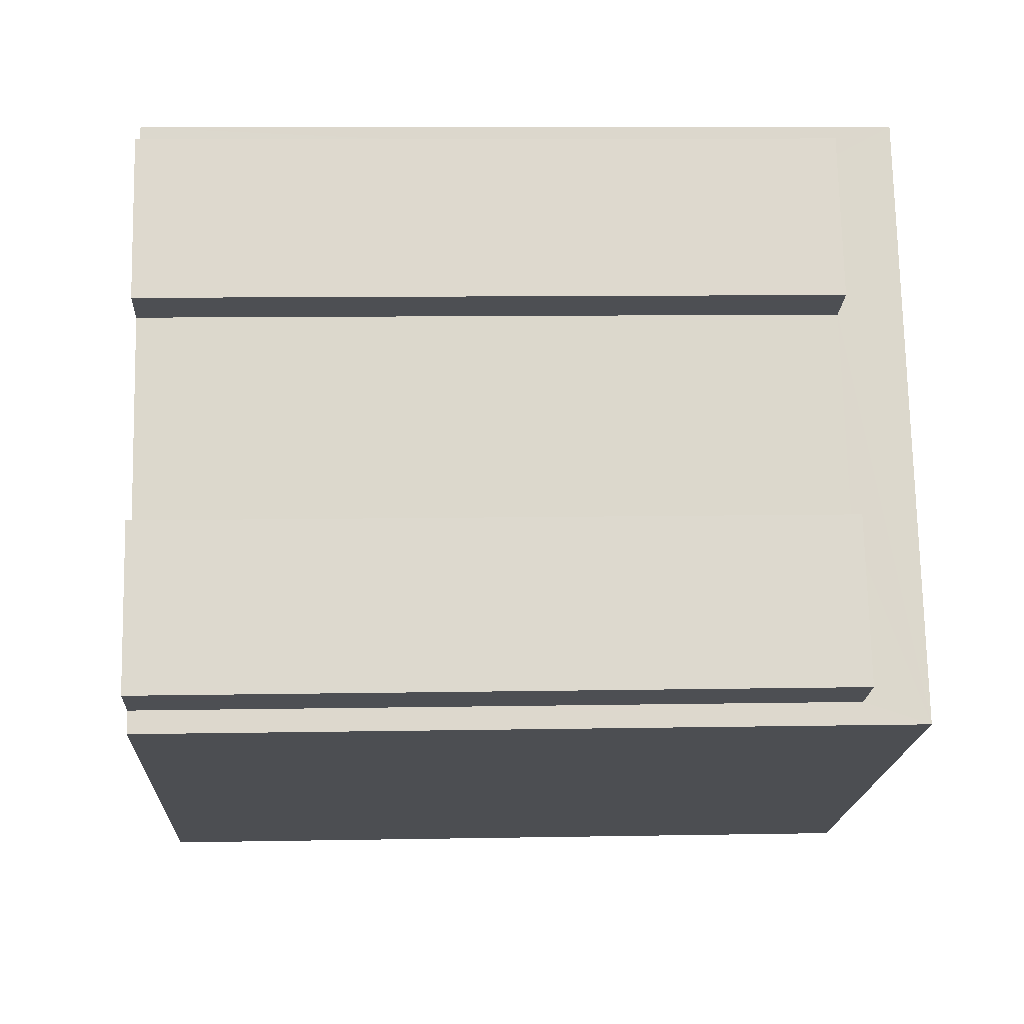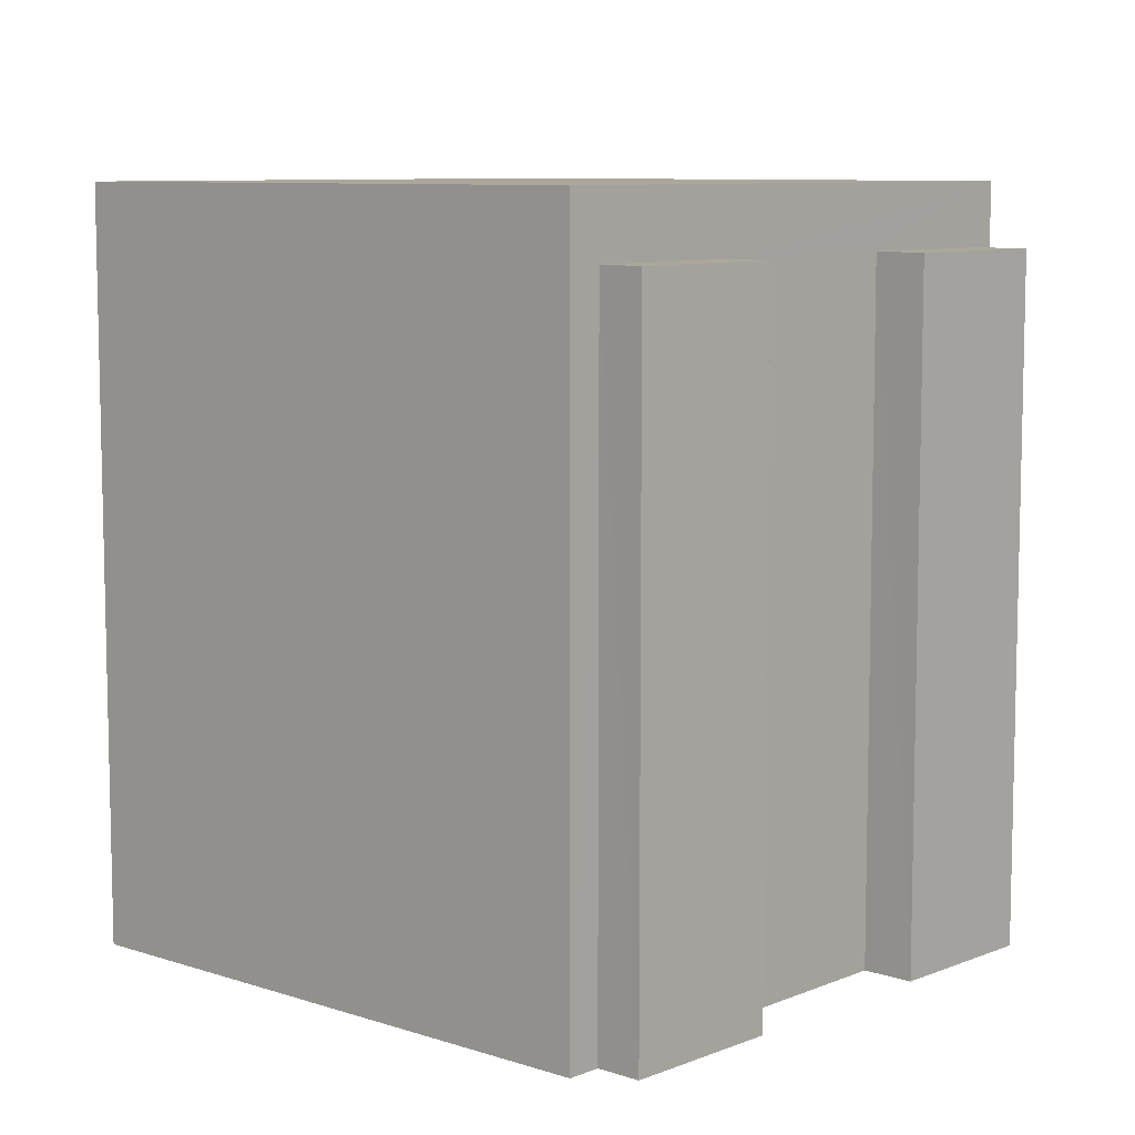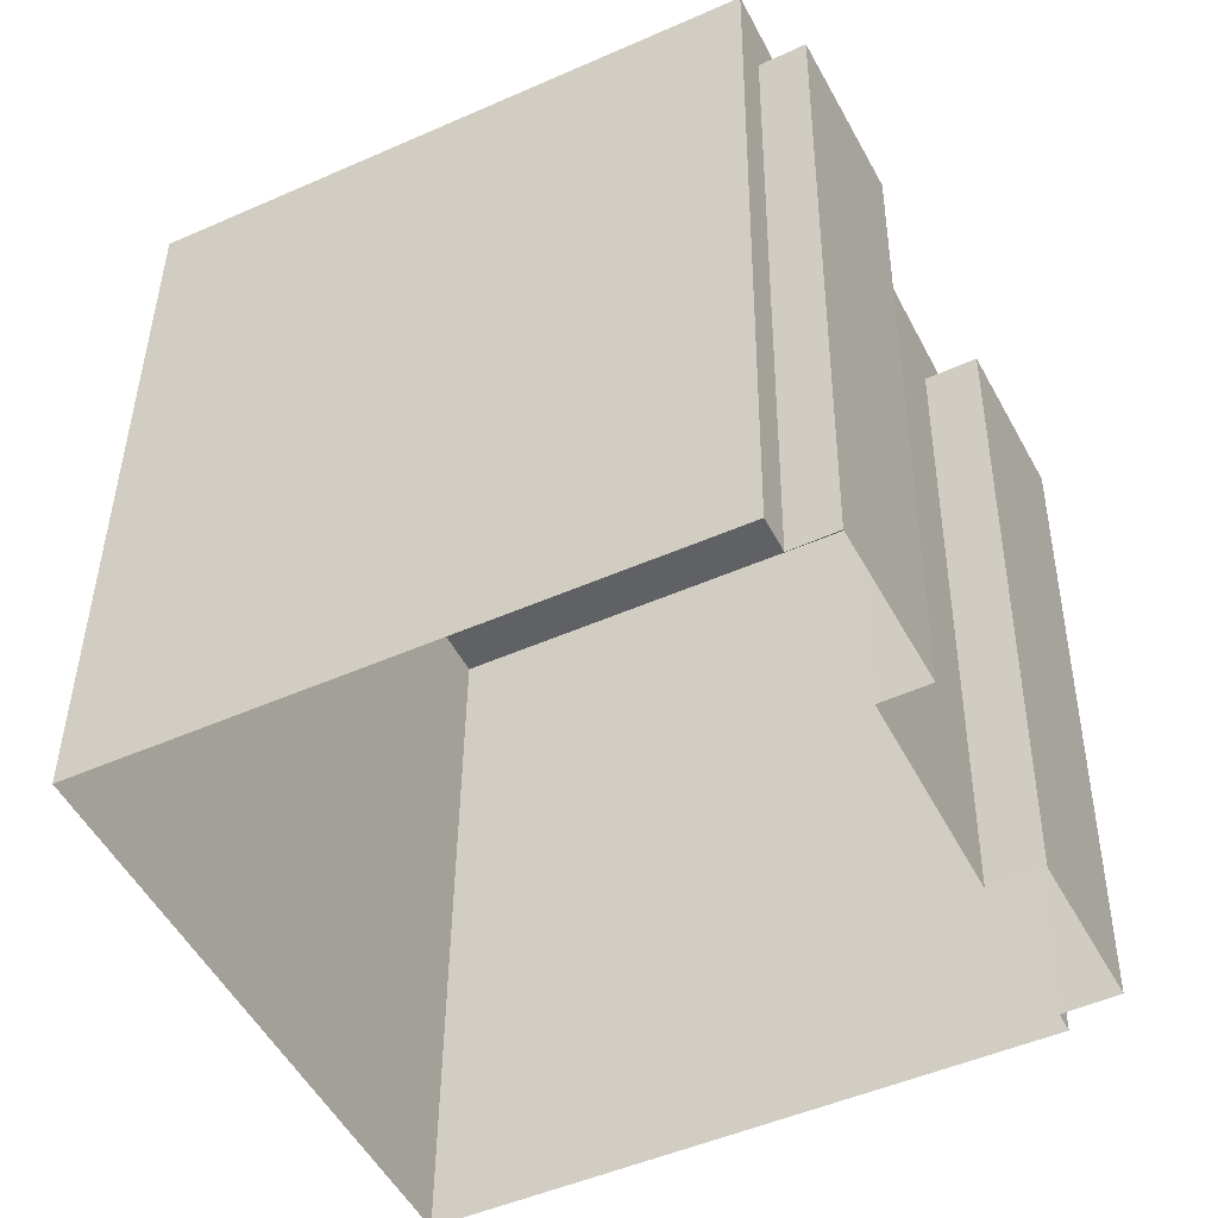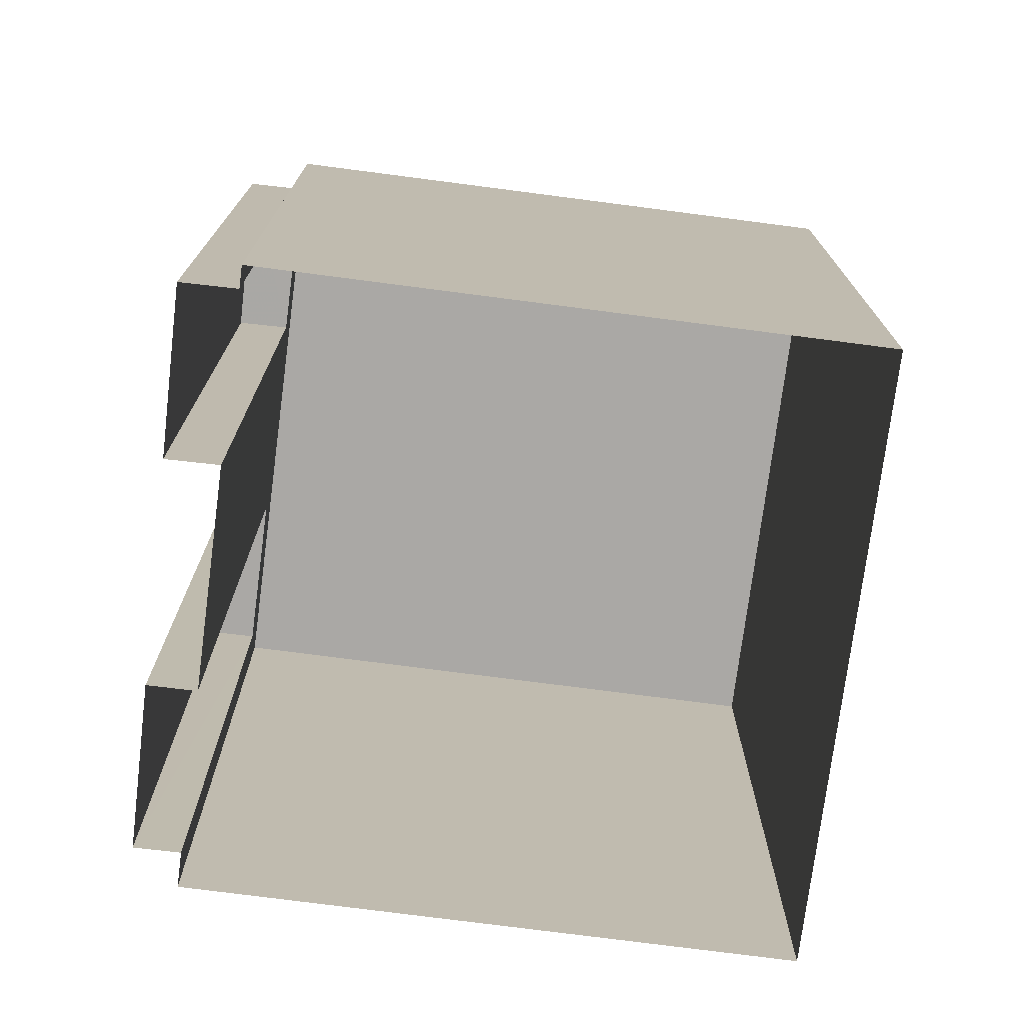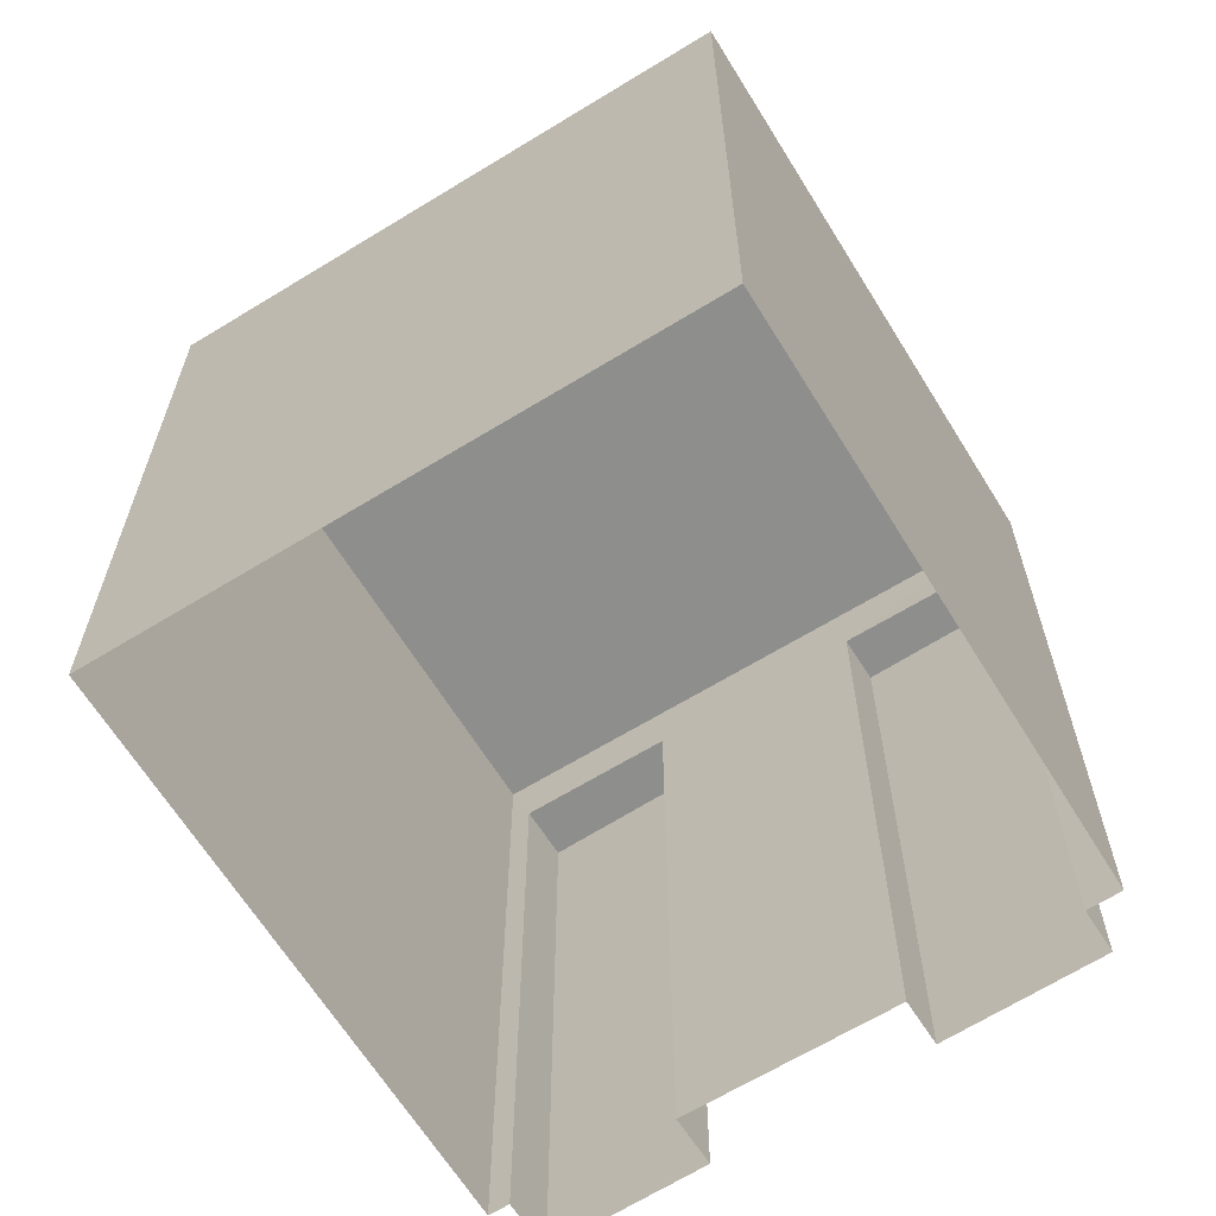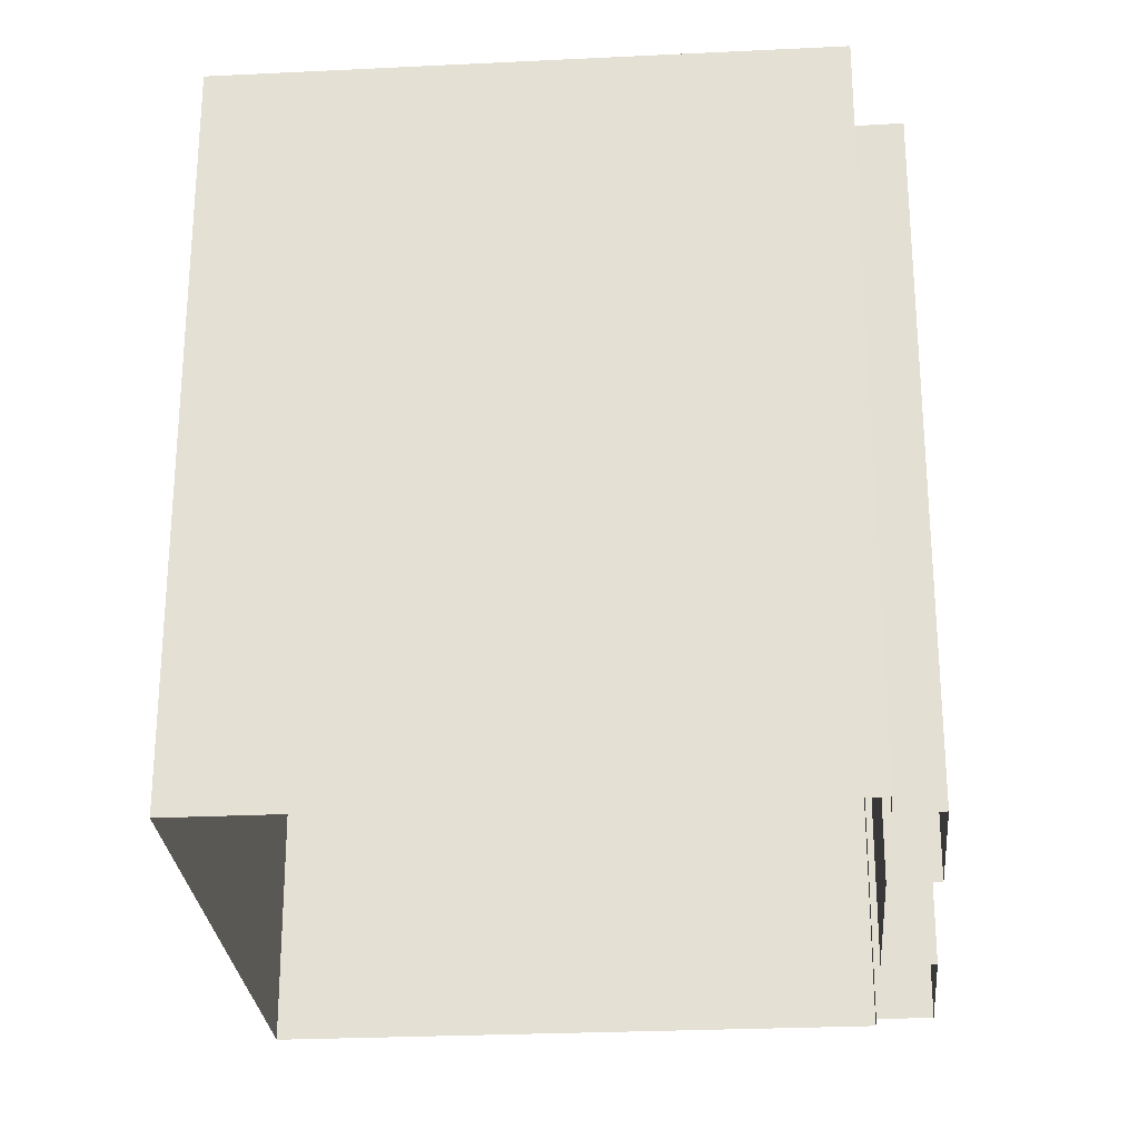
<metadata>
{"format":"obj","ext":"obj","renderer":"f3d","projection":"perspective","resolution":1024,"background":"white","views":[{"elev":9.7,"azim":-92.8,"up":"+Y"},{"elev":8.4,"azim":-164.6,"up":"+Z"},{"elev":40.7,"azim":-179.4,"up":"+Y"},{"elev":-75.1,"azim":-33.9,"up":"+Z"},{"elev":-64.9,"azim":95.2,"up":"+Z"},{"elev":-26.7,"azim":157.9,"up":"+Z"}]}
</metadata>
<code>
v -1.262e+04 -3.368e+04 36.78
v -1.262e+04 -3.368e+04 36.78
v -1.262e+04 -3.368e+04 36.78
v -1.262e+04 -3.367e+04 36.78
v -1.262e+04 -3.367e+04 36.78
v -1.263e+04 -3.368e+04 36.78
v -1.263e+04 -3.368e+04 36.78
v -1.262e+04 -3.367e+04 36.78
v -1.262e+04 -3.368e+04 36.78
v -1.262e+04 -3.368e+04 36.78
v -1.263e+04 -3.368e+04 36.78
v -1.263e+04 -3.368e+04 36.78
v -1.262e+04 -3.368e+04 45.65
v -1.263e+04 -3.368e+04 45.65
v -1.263e+04 -3.368e+04 45.65
v -1.263e+04 -3.368e+04 45.65
v -1.262e+04 -3.368e+04 46.47
v -1.263e+04 -3.368e+04 46.47
v -1.262e+04 -3.368e+04 46.47
v -1.262e+04 -3.367e+04 46.47
v -1.262e+04 -3.368e+04 45.63
v -1.262e+04 -3.367e+04 45.63
v -1.262e+04 -3.367e+04 45.63
v -1.262e+04 -3.368e+04 45.63
f 1 2 3
f 2 4 5
f 3 6 7
f 8 4 9
f 10 7 11
f 12 10 11
f 4 1 9
f 1 3 10
f 4 2 1
f 10 3 7
f 13 14 15
f 16 13 15
f 17 18 19
f 17 20 18
f 21 22 23
f 21 24 22
f 16 15 11
f 7 16 11
f 15 12 11
f 15 14 12
f 13 12 14
f 13 10 12
f 7 6 16
f 6 18 16
f 1 10 24
f 24 18 20
f 16 18 13
f 10 13 24
f 5 22 20
f 4 22 5
f 22 24 20
f 13 18 24
f 19 6 3
f 19 18 6
f 17 2 5
f 20 17 5
f 19 3 2
f 17 19 2
f 24 21 9
f 1 24 9
f 21 23 8
f 9 21 8
f 22 4 8
f 23 22 8

</code>
